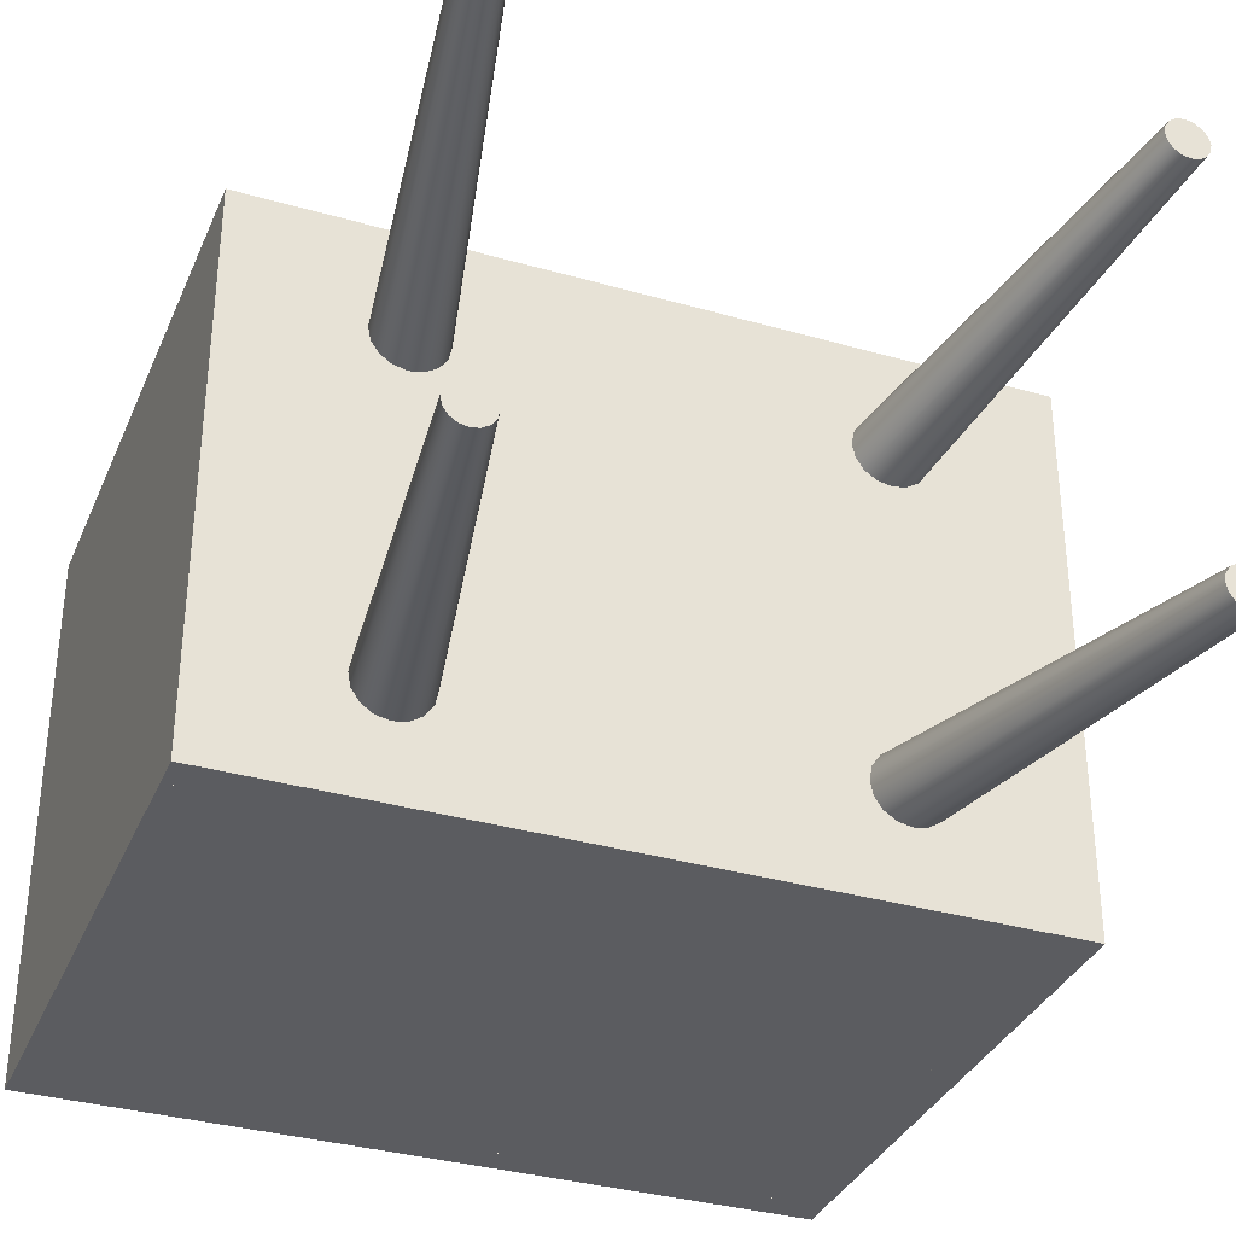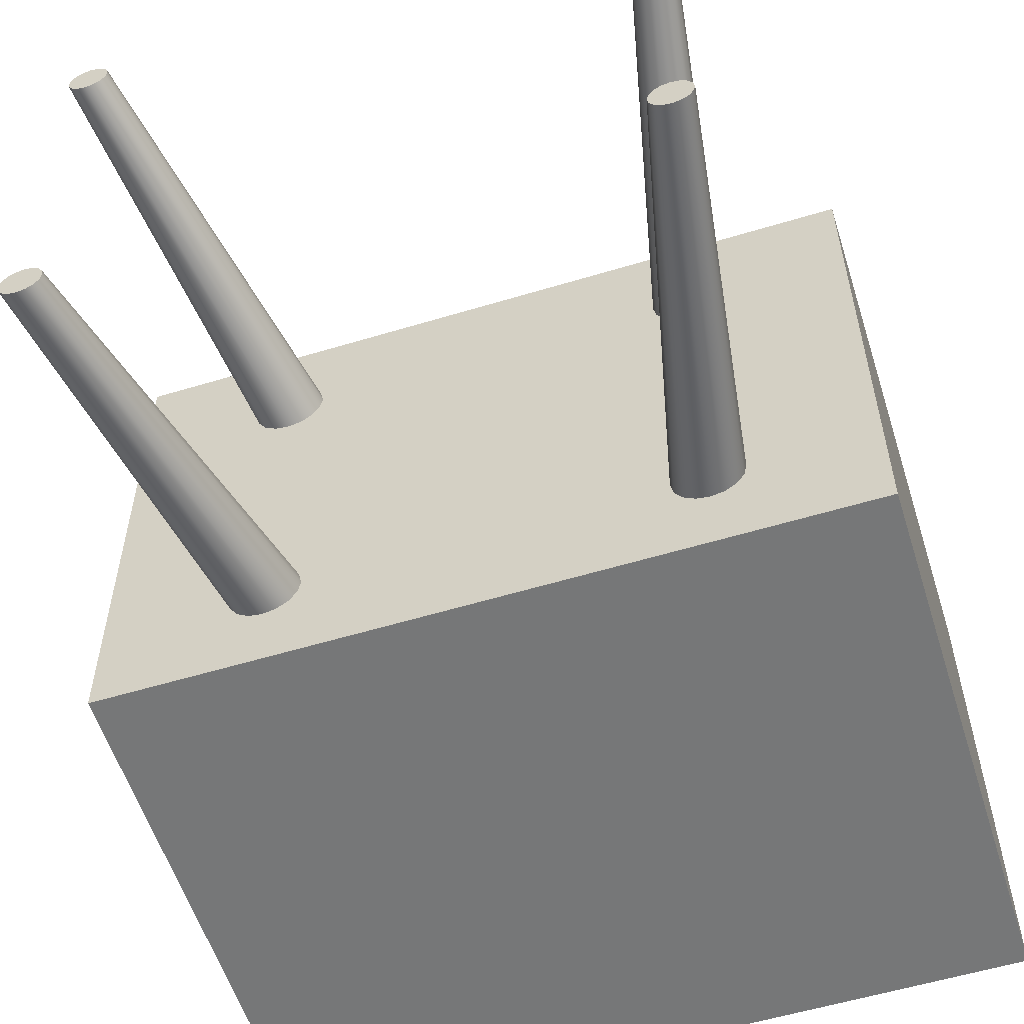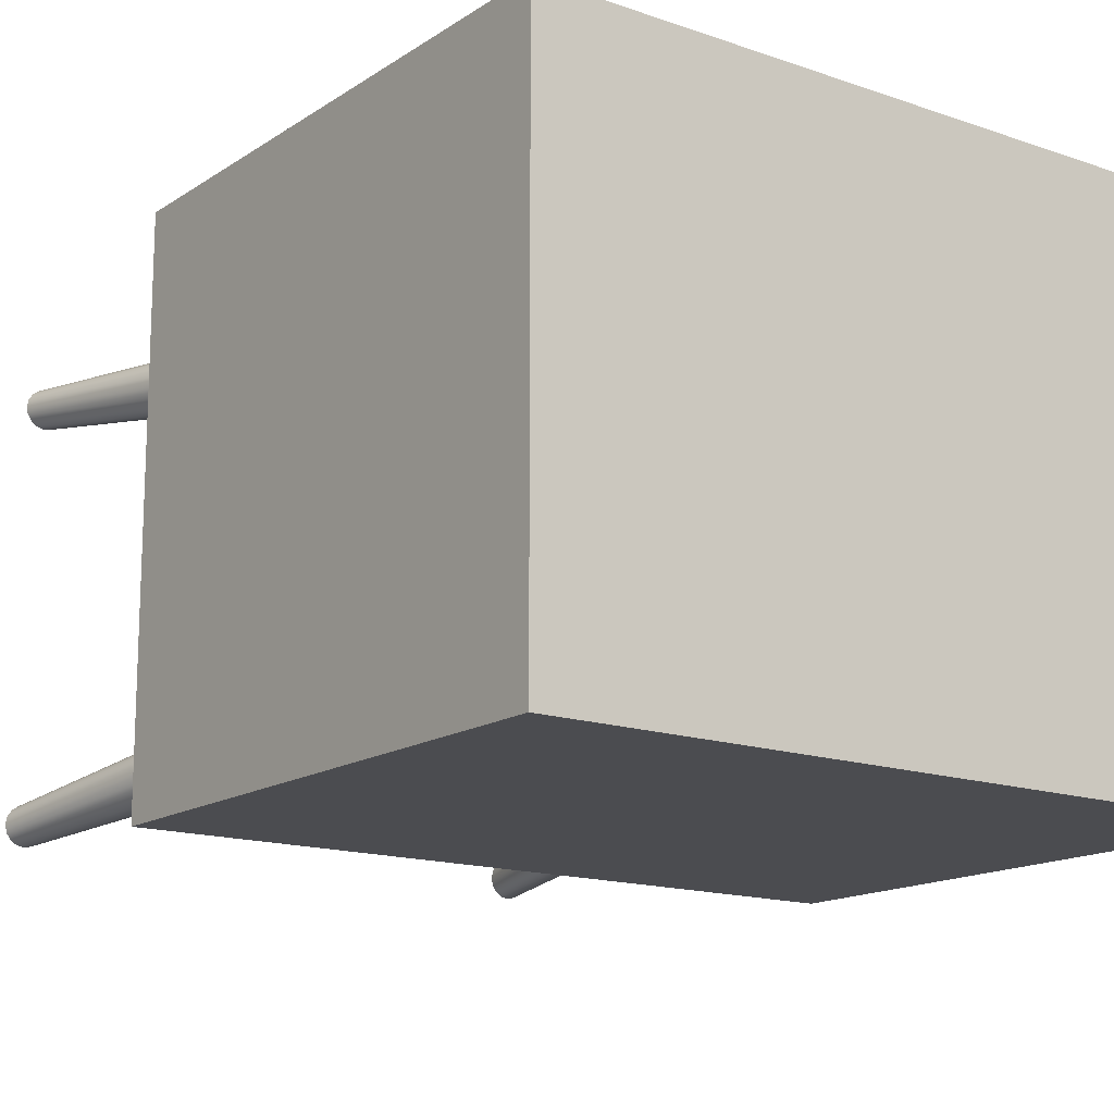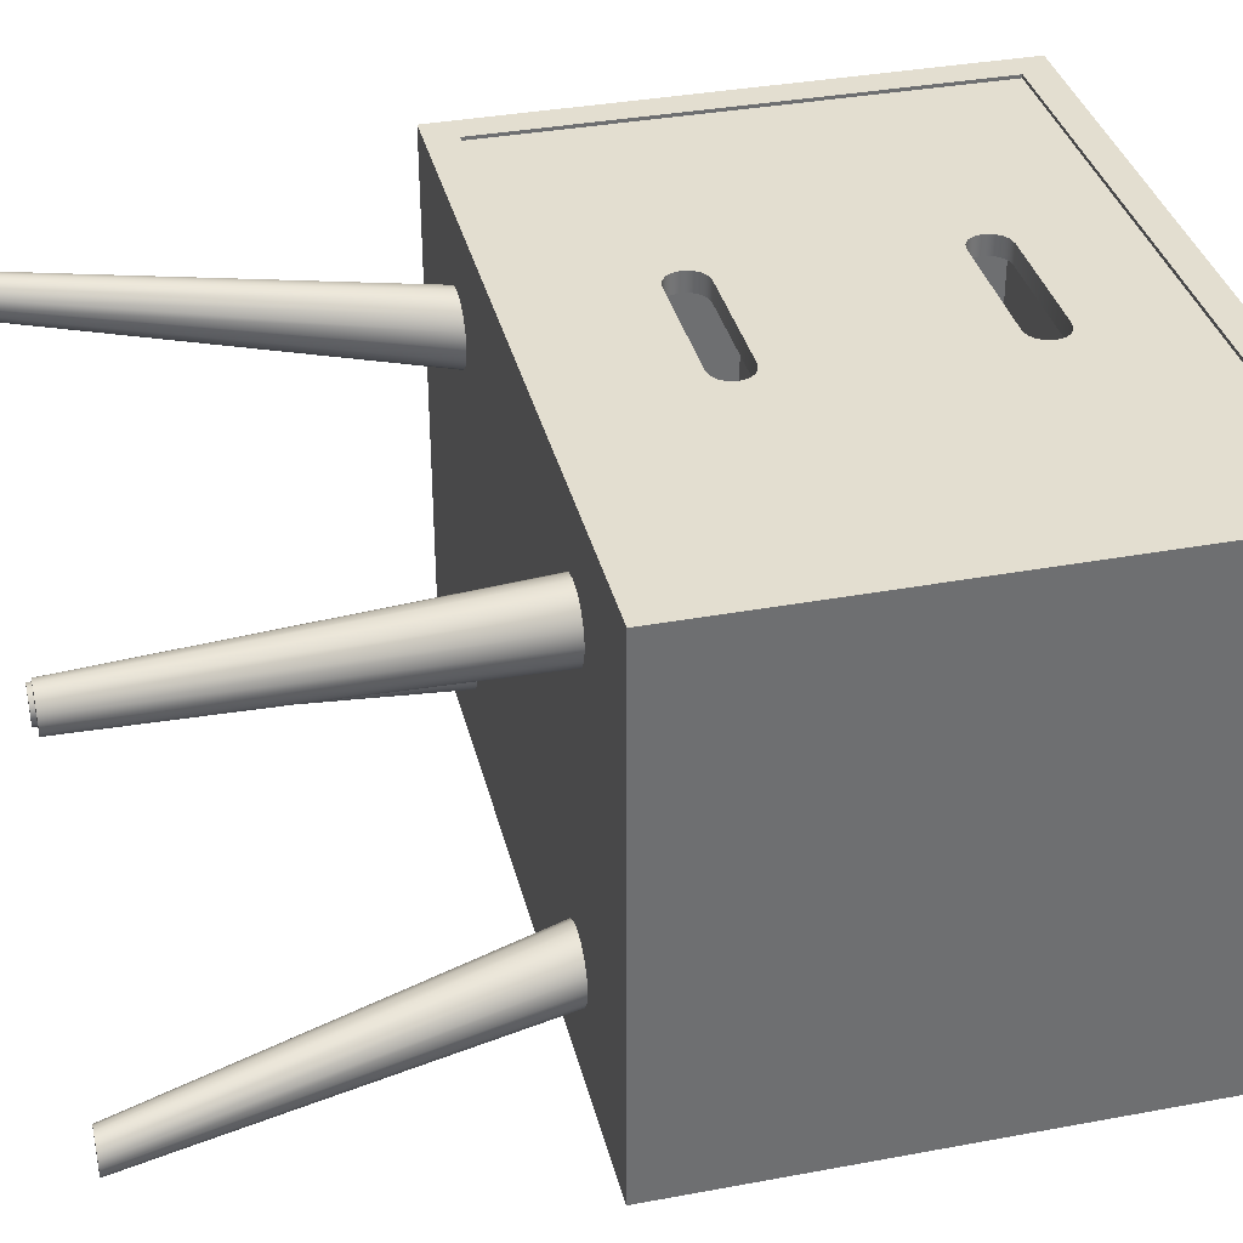
<metadata>
{"format":"obj","ext":"obj","renderer":"f3d","projection":"perspective","resolution":1024,"background":"white","views":[{"elev":-34.6,"azim":-21.1,"up":"+Z"},{"elev":-57.0,"azim":17.5,"up":"+Z"},{"elev":-15.2,"azim":143.6,"up":"+Z"},{"elev":35.9,"azim":76.3,"up":"+Z"}]}
</metadata>
<code>
o drawer_01
v -0.21 0.4394 0.1599
v 0.21 0.5396 -0.1438
v 0.21 0.4394 0.1599
v -0.21 0.5396 -0.1438
v 0.21 0.5396 0.1599
v -0.21 0.4394 -0.1438
v -0.21 0.5396 0.1599
v 0.21 0.4394 -0.1438
v -0.22 0.4294 0.1599
v 0.22 0.5396 -0.1538
v 0.22 0.4294 0.1599
v -0.22 0.5396 -0.1538
v 0.22 0.5396 0.1599
v -0.22 0.4294 -0.1538
v -0.22 0.5396 0.1599
v 0.22 0.4294 -0.1538
v -0.22 0.59 0.1727
v -0.22 0.4294 0.1727
v -0.22 0.5097 0.1727
v -0.0465 0.5218 0.1727
v -0.0536 0.5147 0.1727
v -0.05459 0.5097 0.1727
v -0.04148 0.5228 0.1727
v -0.05075 0.519 0.1727
v -0.0465 0.4976 0.1727
v -0.05075 0.5004 0.1727
v -0.0536 0.5047 0.1727
v -0.04148 0.4966 0.1727
v -0 0.59 0.1727
v -0 0.4294 0.1727
v -0 0.5228 0.1727
v -0 0.4966 0.1727
v -0.04148 0.59 0.1727
v -0.04148 0.4294 0.1727
v -0.22 0.5632 0.1727
v -0.22 0.5365 0.1727
v -0.22 0.4562 0.1727
v -0.22 0.483 0.1727
v 0.22 0.59 0.1727
v 0.22 0.4294 0.1727
v 0.22 0.5097 0.1727
v 0.0465 0.5218 0.1727
v 0.0536 0.5147 0.1727
v 0.05459 0.5097 0.1727
v 0.04148 0.5228 0.1727
v 0.05075 0.519 0.1727
v 0.0465 0.4976 0.1727
v 0.05075 0.5004 0.1727
v 0.0536 0.5047 0.1727
v 0.04148 0.4966 0.1727
v 0.04148 0.59 0.1727
v 0.04148 0.4294 0.1727
v 0.22 0.5632 0.1727
v 0.22 0.5365 0.1727
v 0.22 0.4562 0.1727
v 0.22 0.483 0.1727
v -0.22 0.5365 0.1599
v -0.22 0.5097 0.1599
v -0.0465 0.5218 0.1599
v -0.04148 0.5228 0.1599
v -0.0536 0.5147 0.1599
v -0.05075 0.519 0.1599
v -0.0465 0.4976 0.1599
v -0.04148 0.4966 0.1599
v -0.05075 0.5004 0.1599
v -0.05459 0.5097 0.1599
v -0.0536 0.5047 0.1599
v -0 0.5228 0.1599
v -0 0.4966 0.1599
v -0.22 0.483 0.1599
v -0 0.4294 0.1599
v -0 0.59 0.1599
v -0.04148 0.59 0.1599
v -0.04148 0.4294 0.1599
v -0.22 0.59 0.1599
v -0.22 0.5632 0.1599
v -0.22 0.4562 0.1599
v 0.22 0.5365 0.1599
v 0.22 0.5097 0.1599
v 0.0465 0.5218 0.1599
v 0.04148 0.5228 0.1599
v 0.0536 0.5147 0.1599
v 0.05075 0.519 0.1599
v 0.0465 0.4976 0.1599
v 0.04148 0.4966 0.1599
v 0.05075 0.5004 0.1599
v 0.05459 0.5097 0.1599
v 0.0536 0.5047 0.1599
v 0.22 0.483 0.1599
v 0.04148 0.59 0.1599
v 0.04148 0.4294 0.1599
v 0.22 0.59 0.1599
v 0.22 0.5632 0.1599
v 0.22 0.4562 0.1599
f 8 3 5 2
f 1 3 8 6
f 6 8 2 4
f 1 6 4 7
f 16 10 13 11
f 9 14 16 11
f 14 12 10 16
f 9 15 12 14
f 7 4 12 15
f 2 5 13 10
f 4 2 10 12
f 31 29 33 23
f 21 36 19 22
f 28 34 30 32
f 25 18 34 28
f 22 19 38 27
f 24 35 36 21
f 20 17 35 24
f 23 33 17 20
f 27 38 37 26
f 26 37 18 25
f 31 45 51 29
f 43 44 41 54
f 50 32 30 52
f 47 50 52 40
f 44 49 56 41
f 46 43 54 53
f 42 46 53 39
f 45 42 39 51
f 49 48 55 56
f 48 47 40 55
f 68 60 73 72
f 61 66 58 57
f 64 69 71 74
f 63 64 74 9
f 66 67 70 58
f 62 61 57 76
f 59 62 76 75
f 60 59 75 73
f 67 65 77 70
f 65 63 9 77
f 68 72 90 81
f 82 78 79 87
f 85 91 71 69
f 84 11 91 85
f 87 79 89 88
f 83 93 78 82
f 80 92 93 83
f 81 90 92 80
f 88 89 94 86
f 86 94 11 84
f 21 61 62 24
f 18 9 74 34
f 31 68 81 45
f 34 74 71 30
f 53 93 92 39
f 28 64 63 25
f 50 85 69 32
f 54 78 93 53
f 25 63 65 26
f 41 79 78 54
f 51 90 72 29
f 17 75 76 35
f 27 67 66 22
f 45 81 80 42
f 30 71 91 52
f 35 76 57 36
f 40 11 94 55
f 23 60 68 31
f 46 83 82 43
f 55 94 89 56
f 32 69 64 28
f 47 84 85 50
f 37 77 9 18
f 22 66 61 21
f 48 86 84 47
f 38 70 77 37
f 24 62 59 20
f 44 87 88 49
f 19 58 70 38
f 43 82 87 44
f 26 65 67 27
f 42 80 83 46
f 56 89 79 41
f 39 92 90 51
f 49 88 86 48
f 36 57 58 19
f 52 91 11 40
f 29 72 73 33
f 20 59 60 23
f 33 73 75 17
o drawer_02
v -0.21 0.2789 0.1599
v 0.21 0.379 -0.1438
v 0.21 0.2789 0.1599
v -0.21 0.379 -0.1438
v 0.21 0.379 0.1599
v -0.21 0.2789 -0.1438
v -0.21 0.379 0.1599
v 0.21 0.2789 -0.1438
v -0.22 0.2689 0.1599
v 0.22 0.379 -0.1538
v 0.22 0.2689 0.1599
v -0.22 0.379 -0.1538
v 0.22 0.379 0.1599
v -0.22 0.2689 -0.1538
v -0.22 0.379 0.1599
v 0.22 0.2689 -0.1538
v -0.22 0.4294 0.1727
v -0.22 0.2689 0.1727
v -0.22 0.3492 0.1727
v -0.0465 0.3613 0.1727
v -0.0536 0.3542 0.1727
v -0.05459 0.3492 0.1727
v -0.04148 0.3623 0.1727
v -0.05075 0.3584 0.1727
v -0.0465 0.337 0.1727
v -0.05075 0.3399 0.1727
v -0.0536 0.3441 0.1727
v -0.04148 0.336 0.1727
v -0 0.4294 0.1727
v -0 0.2689 0.1727
v -0 0.3623 0.1727
v -0 0.336 0.1727
v -0.04148 0.4294 0.1727
v -0.04148 0.2689 0.1727
v -0.22 0.4027 0.1727
v -0.22 0.3759 0.1727
v -0.22 0.2956 0.1727
v -0.22 0.3224 0.1727
v 0.22 0.4294 0.1727
v 0.22 0.2689 0.1727
v 0.22 0.3492 0.1727
v 0.0465 0.3613 0.1727
v 0.0536 0.3542 0.1727
v 0.05459 0.3492 0.1727
v 0.04148 0.3623 0.1727
v 0.05075 0.3584 0.1727
v 0.0465 0.337 0.1727
v 0.05075 0.3399 0.1727
v 0.0536 0.3441 0.1727
v 0.04148 0.336 0.1727
v 0.04148 0.4294 0.1727
v 0.04148 0.2689 0.1727
v 0.22 0.4027 0.1727
v 0.22 0.3759 0.1727
v 0.22 0.2956 0.1727
v 0.22 0.3224 0.1727
v -0.22 0.3759 0.1599
v -0.22 0.3492 0.1599
v -0.0465 0.3613 0.1599
v -0.04148 0.3623 0.1599
v -0.0536 0.3542 0.1599
v -0.05075 0.3584 0.1599
v -0.0465 0.337 0.1599
v -0.04148 0.336 0.1599
v -0.05075 0.3399 0.1599
v -0.05459 0.3492 0.1599
v -0.0536 0.3441 0.1599
v -0 0.3623 0.1599
v -0 0.336 0.1599
v -0.22 0.3224 0.1599
v -0 0.2689 0.1599
v -0 0.4294 0.1599
v -0.04148 0.4294 0.1599
v -0.04148 0.2689 0.1599
v -0.22 0.4294 0.1599
v -0.22 0.4027 0.1599
v -0.22 0.2956 0.1599
v 0.22 0.3759 0.1599
v 0.22 0.3492 0.1599
v 0.0465 0.3613 0.1599
v 0.04148 0.3623 0.1599
v 0.0536 0.3542 0.1599
v 0.05075 0.3584 0.1599
v 0.0465 0.337 0.1599
v 0.04148 0.336 0.1599
v 0.05075 0.3399 0.1599
v 0.05459 0.3492 0.1599
v 0.0536 0.3441 0.1599
v 0.22 0.3224 0.1599
v 0.04148 0.4294 0.1599
v 0.04148 0.2689 0.1599
v 0.22 0.4294 0.1599
v 0.22 0.4027 0.1599
v 0.22 0.2956 0.1599
f 102 97 99 96
f 95 97 102 100
f 100 102 96 98
f 95 100 98 101
f 110 104 107 105
f 103 108 110 105
f 108 106 104 110
f 103 109 106 108
f 101 98 106 109
f 96 99 107 104
f 98 96 104 106
f 125 123 127 117
f 115 130 113 116
f 122 128 124 126
f 119 112 128 122
f 116 113 132 121
f 118 129 130 115
f 114 111 129 118
f 117 127 111 114
f 121 132 131 120
f 120 131 112 119
f 125 139 145 123
f 137 138 135 148
f 144 126 124 146
f 141 144 146 134
f 138 143 150 135
f 140 137 148 147
f 136 140 147 133
f 139 136 133 145
f 143 142 149 150
f 142 141 134 149
f 162 154 167 166
f 155 160 152 151
f 158 163 165 168
f 157 158 168 103
f 160 161 164 152
f 156 155 151 170
f 153 156 170 169
f 154 153 169 167
f 161 159 171 164
f 159 157 103 171
f 162 166 184 175
f 176 172 173 181
f 179 185 165 163
f 178 105 185 179
f 181 173 183 182
f 177 187 172 176
f 174 186 187 177
f 175 184 186 174
f 182 183 188 180
f 180 188 105 178
f 115 155 156 118
f 112 103 168 128
f 125 162 175 139
f 128 168 165 124
f 147 187 186 133
f 122 158 157 119
f 144 179 163 126
f 148 172 187 147
f 119 157 159 120
f 135 173 172 148
f 145 184 166 123
f 111 169 170 129
f 121 161 160 116
f 139 175 174 136
f 124 165 185 146
f 129 170 151 130
f 134 105 188 149
f 117 154 162 125
f 140 177 176 137
f 149 188 183 150
f 126 163 158 122
f 141 178 179 144
f 131 171 103 112
f 116 160 155 115
f 142 180 178 141
f 132 164 171 131
f 118 156 153 114
f 138 181 182 143
f 113 152 164 132
f 137 176 181 138
f 120 159 161 121
f 136 174 177 140
f 150 183 173 135
f 133 186 184 145
f 143 182 180 142
f 130 151 152 113
f 146 185 105 134
f 123 166 167 127
f 114 153 154 117
f 127 167 169 111
o bedside_table_01_bedside_table
v -0.1822 0 0.1216
v -0.1365 0.2489 0.08367
v -0.1772 0 0.1226
v -0.1278 0.2489 0.08541
v -0.173 0 0.1254
v -0.1203 0.2489 0.09036
v -0.1701 0 0.1296
v -0.1154 0.2489 0.09778
v -0.1691 0 0.1346
v -0.1137 0.2489 0.1065
v -0.1701 0 0.1396
v -0.1154 0.2489 0.1153
v -0.173 0 0.1438
v -0.1203 0.2489 0.1227
v -0.1772 0 0.1466
v -0.1278 0.2489 0.1276
v -0.1822 0 0.1476
v -0.1365 0.2489 0.1294
v -0.1872 0 0.1466
v -0.1452 0.2489 0.1276
v -0.1914 0 0.1438
v -0.1527 0.2489 0.1227
v -0.1942 0 0.1396
v -0.1576 0.2489 0.1153
v -0.1952 0 0.1346
v -0.1594 0.2489 0.1065
v -0.1942 0 0.1296
v -0.1576 0.2489 0.09778
v -0.1914 0 0.1254
v -0.1527 0.2489 0.09036
v -0.1872 0 0.1226
v -0.1452 0.2489 0.08541
v 0.1822 0 0.1216
v 0.1365 0.2489 0.08367
v 0.1772 0 0.1226
v 0.1278 0.2489 0.08541
v 0.173 0 0.1254
v 0.1203 0.2489 0.09036
v 0.1701 0 0.1296
v 0.1154 0.2489 0.09778
v 0.1691 0 0.1346
v 0.1137 0.2489 0.1065
v 0.1701 0 0.1396
v 0.1154 0.2489 0.1153
v 0.173 0 0.1438
v 0.1203 0.2489 0.1227
v 0.1772 0 0.1466
v 0.1278 0.2489 0.1276
v 0.1822 0 0.1476
v 0.1365 0.2489 0.1294
v 0.1872 0 0.1466
v 0.1452 0.2489 0.1276
v 0.1914 0 0.1438
v 0.1527 0.2489 0.1227
v 0.1942 0 0.1396
v 0.1576 0.2489 0.1153
v 0.1952 0 0.1346
v 0.1594 0.2489 0.1065
v 0.1942 0 0.1296
v 0.1576 0.2489 0.09778
v 0.1914 0 0.1254
v 0.1527 0.2489 0.09036
v 0.1872 0 0.1226
v 0.1452 0.2489 0.08541
v -0.1822 0 -0.1216
v -0.1365 0.2489 -0.08367
v -0.1772 0 -0.1226
v -0.1278 0.2489 -0.08541
v -0.173 0 -0.1254
v -0.1203 0.2489 -0.09036
v -0.1701 0 -0.1296
v -0.1154 0.2489 -0.09778
v -0.1691 0 -0.1346
v -0.1137 0.2489 -0.1065
v -0.1701 0 -0.1396
v -0.1154 0.2489 -0.1153
v -0.173 0 -0.1438
v -0.1203 0.2489 -0.1227
v -0.1772 0 -0.1466
v -0.1278 0.2489 -0.1276
v -0.1822 0 -0.1476
v -0.1365 0.2489 -0.1294
v -0.1872 0 -0.1466
v -0.1452 0.2489 -0.1276
v -0.1914 0 -0.1438
v -0.1527 0.2489 -0.1227
v -0.1942 0 -0.1396
v -0.1576 0.2489 -0.1153
v -0.1952 0 -0.1346
v -0.1594 0.2489 -0.1065
v -0.1942 0 -0.1296
v -0.1576 0.2489 -0.09778
v -0.1914 0 -0.1254
v -0.1527 0.2489 -0.09036
v -0.1872 0 -0.1226
v -0.1452 0.2489 -0.08541
v 0.1822 0 -0.1216
v 0.1365 0.2489 -0.08367
v 0.1772 0 -0.1226
v 0.1278 0.2489 -0.08541
v 0.173 0 -0.1254
v 0.1203 0.2489 -0.09036
v 0.1701 0 -0.1296
v 0.1154 0.2489 -0.09778
v 0.1691 0 -0.1346
v 0.1137 0.2489 -0.1065
v 0.1701 0 -0.1396
v 0.1154 0.2489 -0.1153
v 0.173 0 -0.1438
v 0.1203 0.2489 -0.1227
v 0.1772 0 -0.1466
v 0.1278 0.2489 -0.1276
v 0.1822 0 -0.1476
v 0.1365 0.2489 -0.1294
v 0.1872 0 -0.1466
v 0.1452 0.2489 -0.1276
v 0.1914 0 -0.1438
v 0.1527 0.2489 -0.1227
v 0.1942 0 -0.1396
v 0.1576 0.2489 -0.1153
v 0.1952 0 -0.1346
v 0.1594 0.2489 -0.1065
v 0.1942 0 -0.1296
v 0.1576 0.2489 -0.09778
v 0.1914 0 -0.1254
v 0.1527 0.2489 -0.09036
v 0.1872 0 -0.1226
v 0.1452 0.2489 -0.08541
v -0.1822 0 0.1346
v 0.1822 0 0.1346
v -0.1822 0 -0.1346
v 0.1822 0 -0.1346
v 0.22 0.59 0.175
v -0.22 0.59 0.175
v 0.22 0.2689 0.175
v -0.22 0.2689 0.175
v 0.24 0.59 0.175
v -0.24 0.59 0.175
v -0.24 0.59 -0.175
v 0.24 0.59 -0.175
v 0.22 0.59 -0.175
v -0.24 0.2689 -0.175
v -0.24 0.2689 0.175
v -0.22 0.59 -0.175
v 0.24 0.2689 -0.175
v 0.24 0.2689 0.175
v 0.22 0.2689 -0.175
v -0.22 0.2689 -0.175
v 0.24 0.61 -0.175
v -0.24 0.61 -0.175
v 0.24 0.61 0.175
v -0.24 0.61 0.175
v 0.24 0.59 0.175
v -0.24 0.59 0.175
v -0.24 0.59 -0.175
v 0.24 0.59 -0.175
v -0.24 0.2489 -0.175
v 0.24 0.2489 -0.175
v 0.24 0.2489 0.175
v -0.24 0.2489 0.175
v -0.24 0.2689 -0.175
v -0.24 0.2689 0.175
v 0.24 0.2689 -0.175
v 0.24 0.2689 0.175
v 0.22 0.59 -0.175
v -0.22 0.59 -0.175
v 0.22 0.2689 -0.175
v -0.22 0.2689 -0.175
v -0.22 0.59 -0.1592
v 0.22 0.59 -0.1592
v 0.22 0.2689 -0.1592
v -0.22 0.2689 -0.1592
f 321 323 334 325
f 333 328 325 334
f 335 329 328 333
f 331 326 327 330
f 324 322 326 331
f 330 327 332 336
f 324 336 332 322
f 323 321 329 335
f 342 340 338 343
f 337 344 343 338
f 344 337 339 341
f 339 340 342 341
f 340 339 337 338
f 342 343 344 341
f 352 350 348 347
f 347 348 345 346
f 348 350 349 345
f 349 351 346 345
f 346 351 352 347
f 352 351 349 350
f 356 354 353 355
f 360 359 358 357
f 353 358 359 355
f 356 360 357 354
f 189 190 192 191
f 191 192 194 193
f 193 194 196 195
f 195 196 198 197
f 197 198 200 199
f 199 200 202 201
f 201 202 204 203
f 203 204 206 205
f 205 206 208 207
f 207 208 210 209
f 209 210 212 211
f 211 212 214 213
f 213 214 216 215
f 215 216 218 217
f 217 218 220 219
f 219 220 190 189
f 221 251 318
f 221 223 224 222
f 223 225 226 224
f 225 227 228 226
f 227 229 230 228
f 229 231 232 230
f 231 233 234 232
f 233 235 236 234
f 235 237 238 236
f 237 239 240 238
f 239 241 242 240
f 241 243 244 242
f 243 245 246 244
f 245 247 248 246
f 247 249 250 248
f 249 251 252 250
f 251 221 222 252
f 253 283 319
f 253 255 256 254
f 255 257 258 256
f 257 259 260 258
f 259 261 262 260
f 261 263 264 262
f 263 265 266 264
f 265 267 268 266
f 267 269 270 268
f 269 271 272 270
f 271 273 274 272
f 273 275 276 274
f 275 277 278 276
f 277 279 280 278
f 279 281 282 280
f 281 283 284 282
f 283 253 254 284
f 285 287 320
f 285 286 288 287
f 287 288 290 289
f 289 290 292 291
f 291 292 294 293
f 293 294 296 295
f 295 296 298 297
f 297 298 300 299
f 299 300 302 301
f 301 302 304 303
f 303 304 306 305
f 305 306 308 307
f 307 308 310 309
f 309 310 312 311
f 311 312 314 313
f 313 314 316 315
f 315 316 286 285
f 189 191 317
f 191 193 317
f 193 195 317
f 195 197 317
f 197 199 317
f 199 201 317
f 201 203 317
f 203 205 317
f 205 207 317
f 207 209 317
f 209 211 317
f 211 213 317
f 213 215 317
f 215 217 317
f 217 219 317
f 219 189 317
f 251 249 318
f 249 247 318
f 247 245 318
f 245 243 318
f 243 241 318
f 241 239 318
f 239 237 318
f 237 235 318
f 235 233 318
f 233 231 318
f 231 229 318
f 229 227 318
f 227 225 318
f 225 223 318
f 223 221 318
f 283 281 319
f 281 279 319
f 279 277 319
f 277 275 319
f 275 273 319
f 273 271 319
f 271 269 319
f 269 267 319
f 267 265 319
f 265 263 319
f 263 261 319
f 261 259 319
f 259 257 319
f 257 255 319
f 255 253 319
f 287 289 320
f 289 291 320
f 291 293 320
f 293 295 320
f 295 297 320
f 297 299 320
f 299 301 320
f 301 303 320
f 303 305 320
f 305 307 320
f 307 309 320
f 309 311 320
f 311 313 320
f 313 315 320
f 315 285 320

</code>
